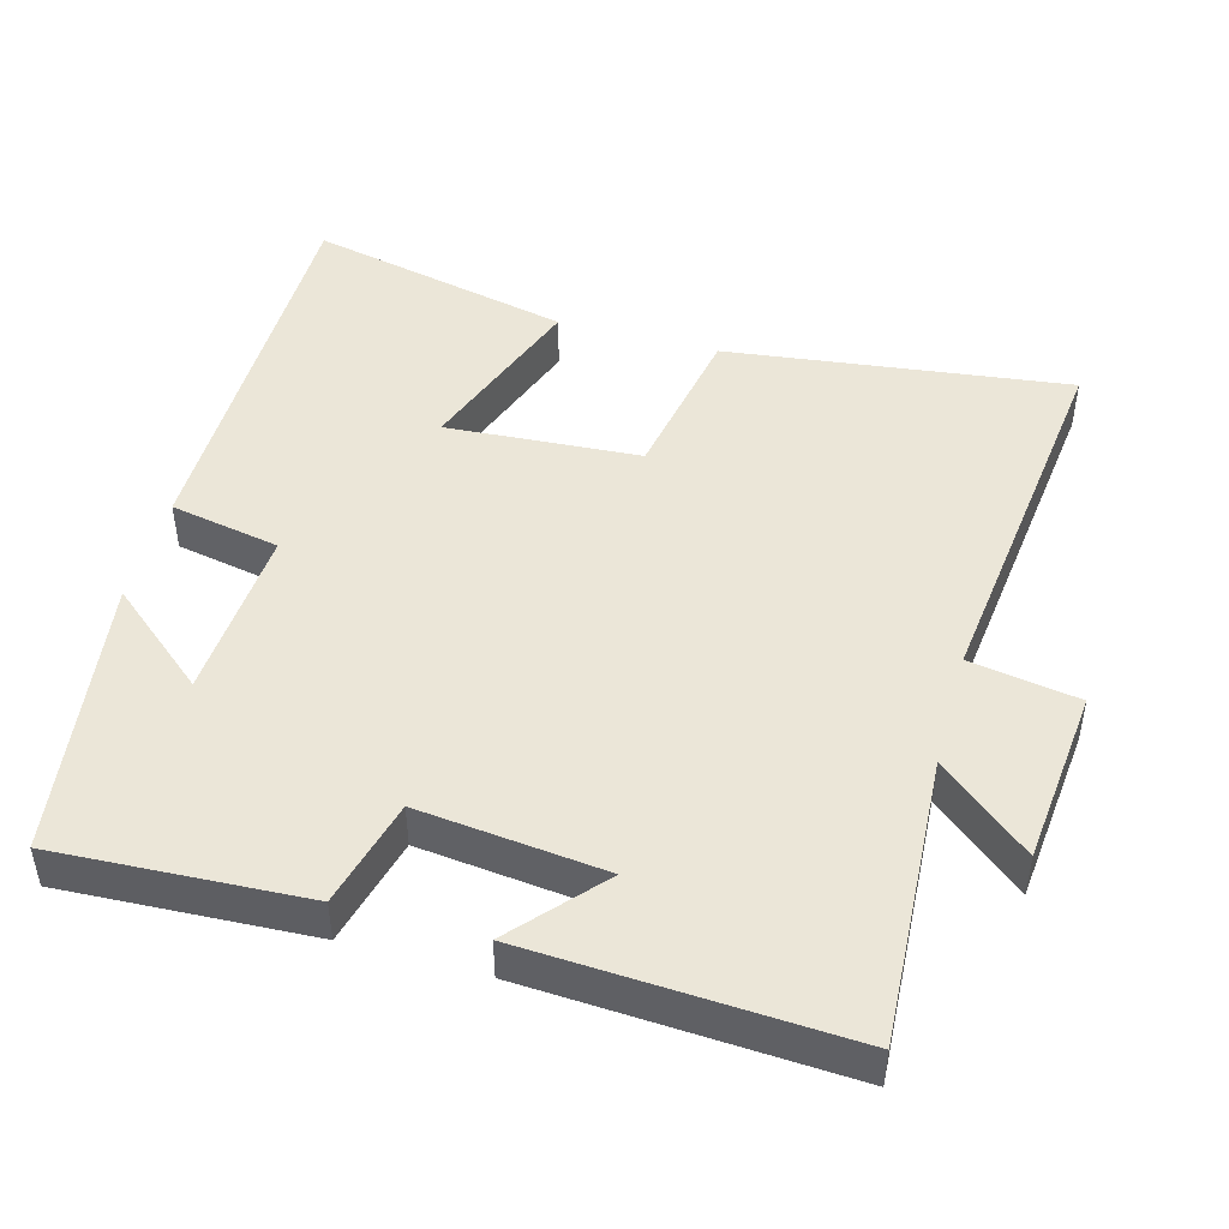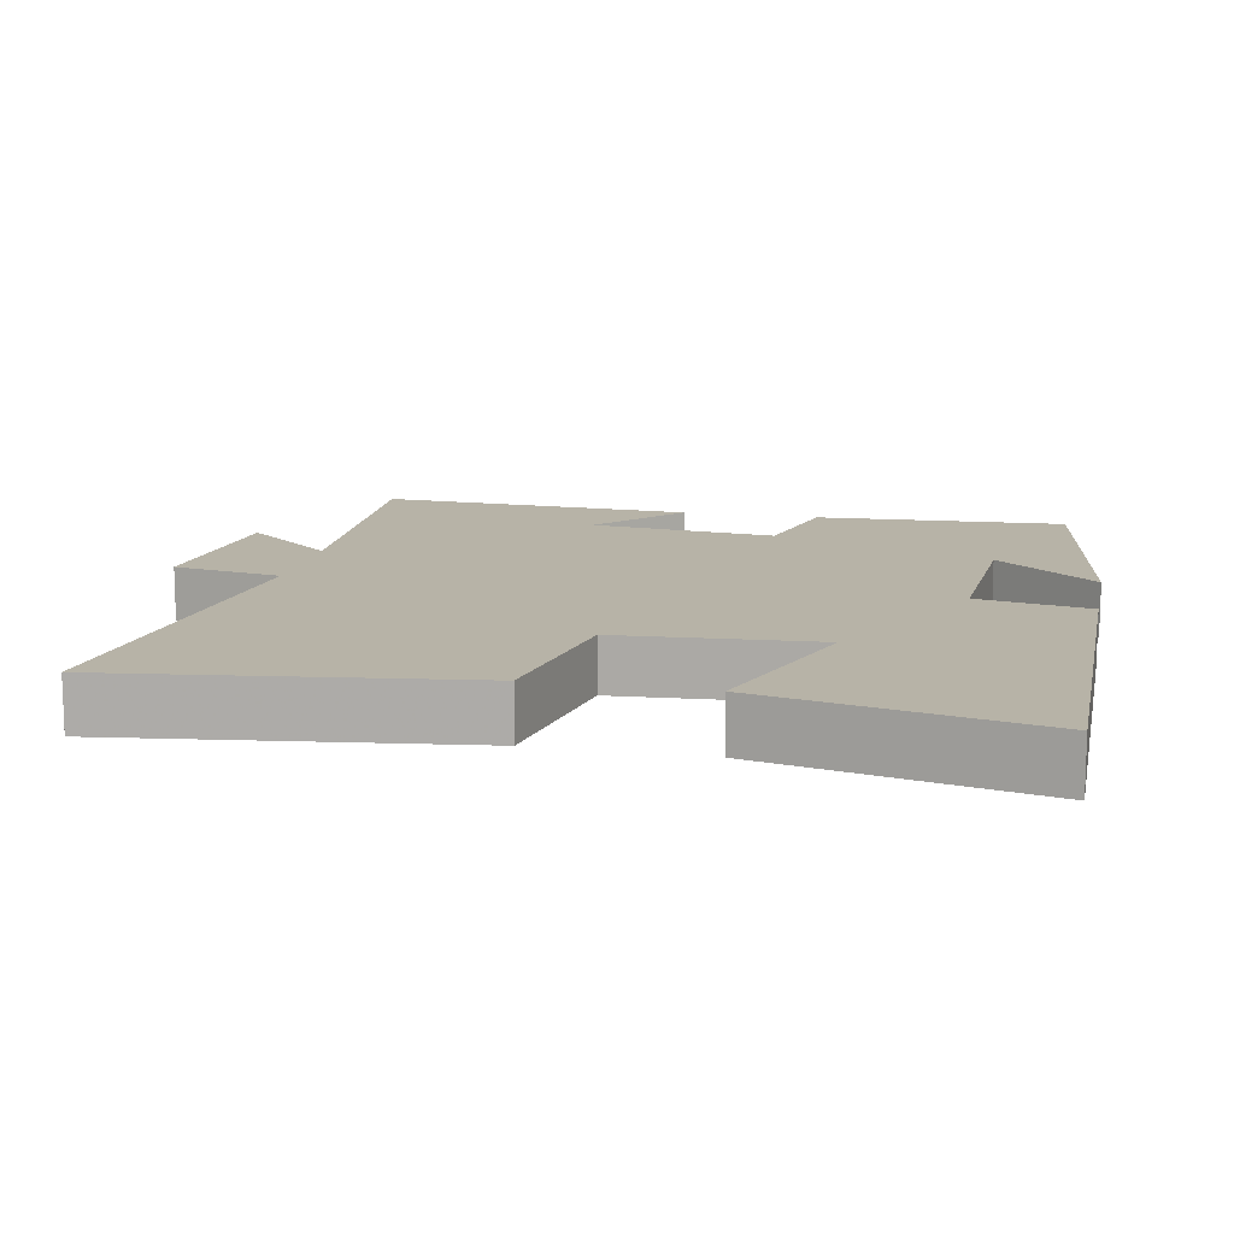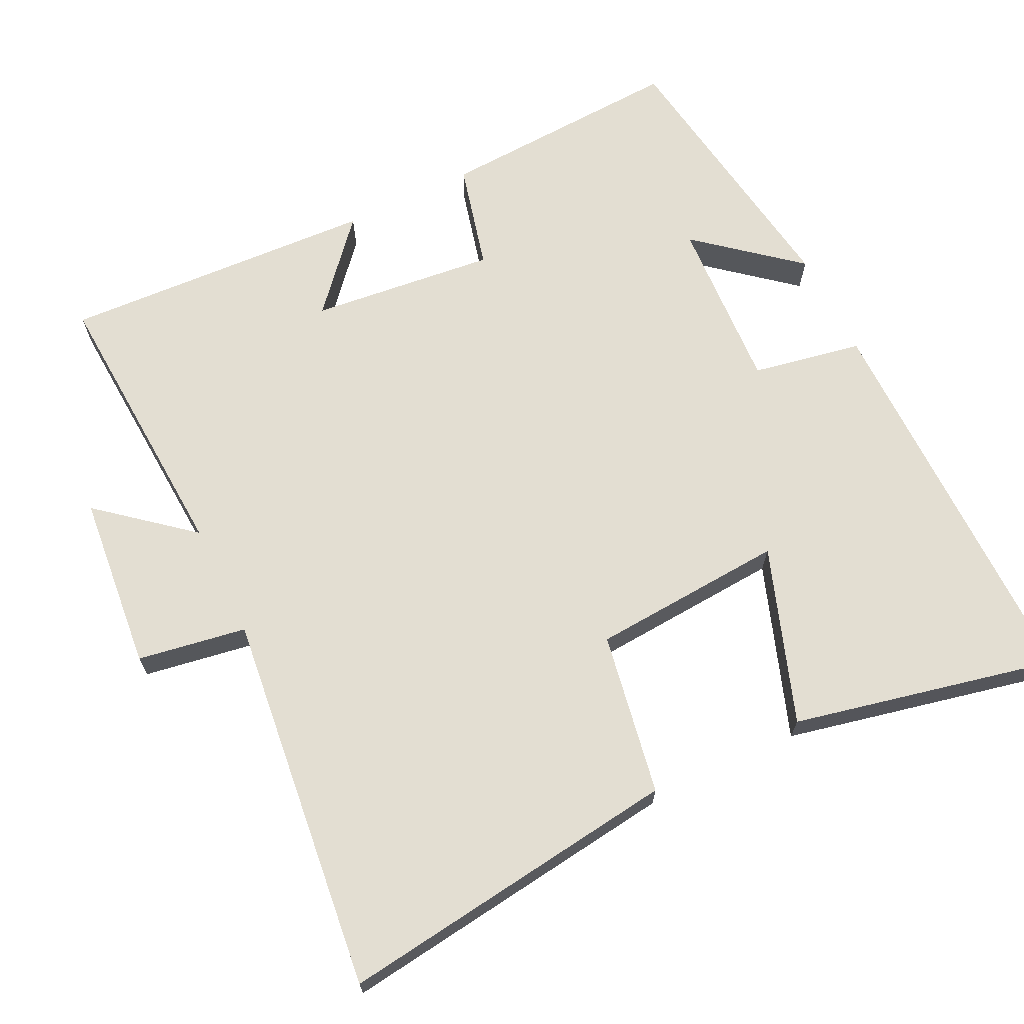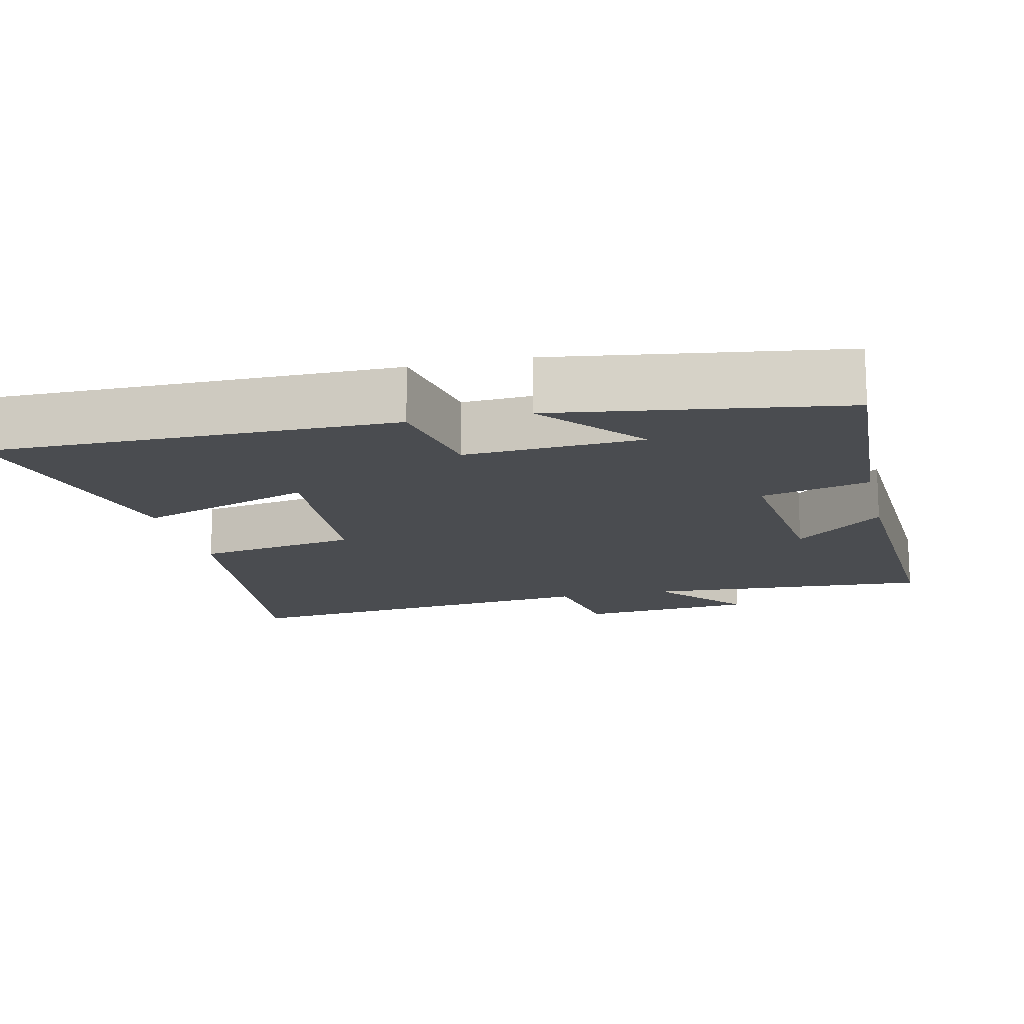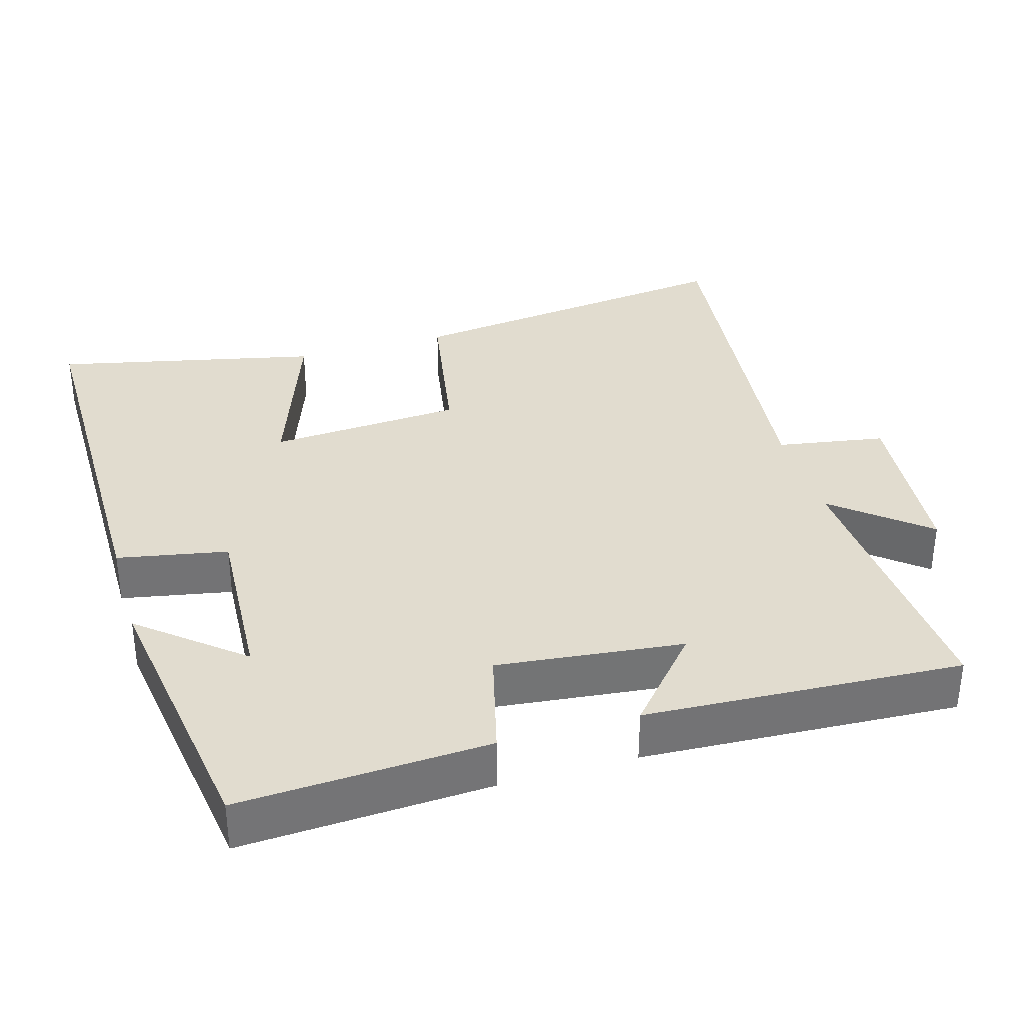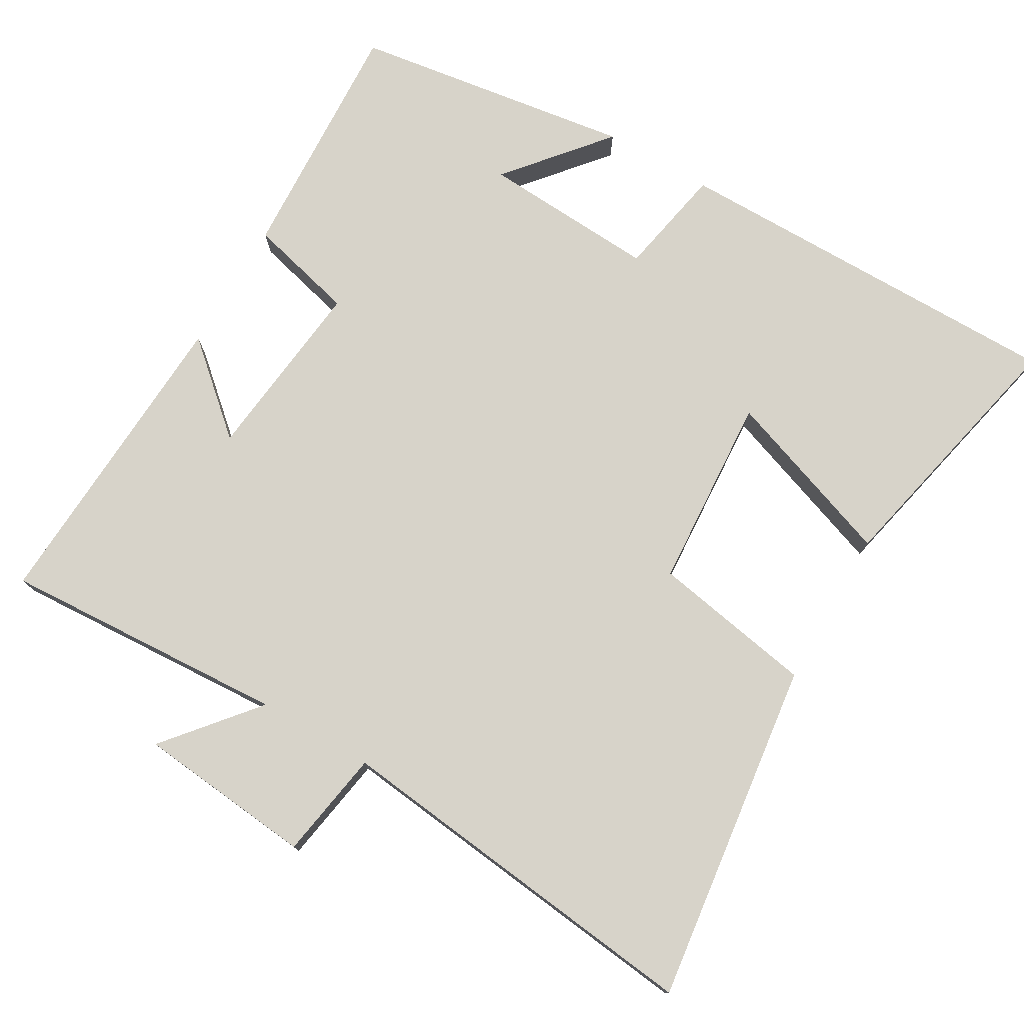
<metadata>
{"format":"obj","ext":"obj","renderer":"f3d","projection":"perspective","resolution":1024,"background":"white","views":[{"elev":46.6,"azim":105.6,"up":"+Y"},{"elev":12.6,"azim":-78.3,"up":"+Y"},{"elev":67.4,"azim":-116.1,"up":"+Y"},{"elev":-14.7,"azim":13.0,"up":"+Y"},{"elev":34.4,"azim":73.6,"up":"+Y"},{"elev":76.4,"azim":-149.8,"up":"+Y"}]}
</metadata>
<code>
v 0.518 0.07 0.443
v 0.5 0.07 0.101
v 0.351 0.07 0.063
v 0.379 0.07 -0.193
v 0.5 0.07 -0.087
v 0.523 0.07 -0.523
v 0.127 0.07 -0.5
v 0.232 0.07 -0.626
v -0.012 0.07 -0.65
v -0.037 0.07 -0.5
v -0.561 0.07 -0.56
v -0.5 0.07 -0.086
v -0.276 0.07 -0.046
v -0.258 0.07 0.222
v -0.5 0.07 0.136
v -0.581 0.07 0.501
v -0.027 0.07 0.5
v 0.002 0.07 0.348
v 0.244 0.07 0.362
v 0.129 0.07 0.5
v 0.518 0 0.443
v 0.5 0 0.101
v 0.351 0 0.063
v 0.379 0 -0.193
v 0.5 0 -0.087
v 0.523 0 -0.523
v 0.127 0 -0.5
v 0.232 0 -0.626
v -0.012 0 -0.65
v -0.037 0 -0.5
v -0.561 0 -0.56
v -0.5 0 -0.086
v -0.276 0 -0.046
v -0.258 0 0.222
v -0.5 0 0.136
v -0.581 0 0.501
v -0.027 0 0.5
v 0.002 0 0.348
v 0.244 0 0.362
v 0.129 0 0.5
f 19 20 1 2
f 18 19 2 3
f 15 16 17 18
f 14 15 18
f 13 14 18 3
f 10 11 12 13
f 10 13 3 4
f 7 8 9 10
f 7 10 4
f 4 5 6 7
f 22 21 40 39
f 23 22 39 38
f 38 37 36 35
f 38 35 34
f 23 38 34 33
f 33 32 31 30
f 24 23 33 30
f 30 29 28 27
f 24 30 27
f 27 26 25 24
f 1 21 22 2
f 2 22 23 3
f 3 23 24 4
f 4 24 25 5
f 5 25 26 6
f 6 26 27 7
f 7 27 28 8
f 8 28 29 9
f 9 29 30 10
f 10 30 31 11
f 11 31 32 12
f 12 32 33 13
f 13 33 34 14
f 14 34 35 15
f 15 35 36 16
f 16 36 37 17
f 17 37 38 18
f 18 38 39 19
f 19 39 40 20
f 20 40 21 1

</code>
